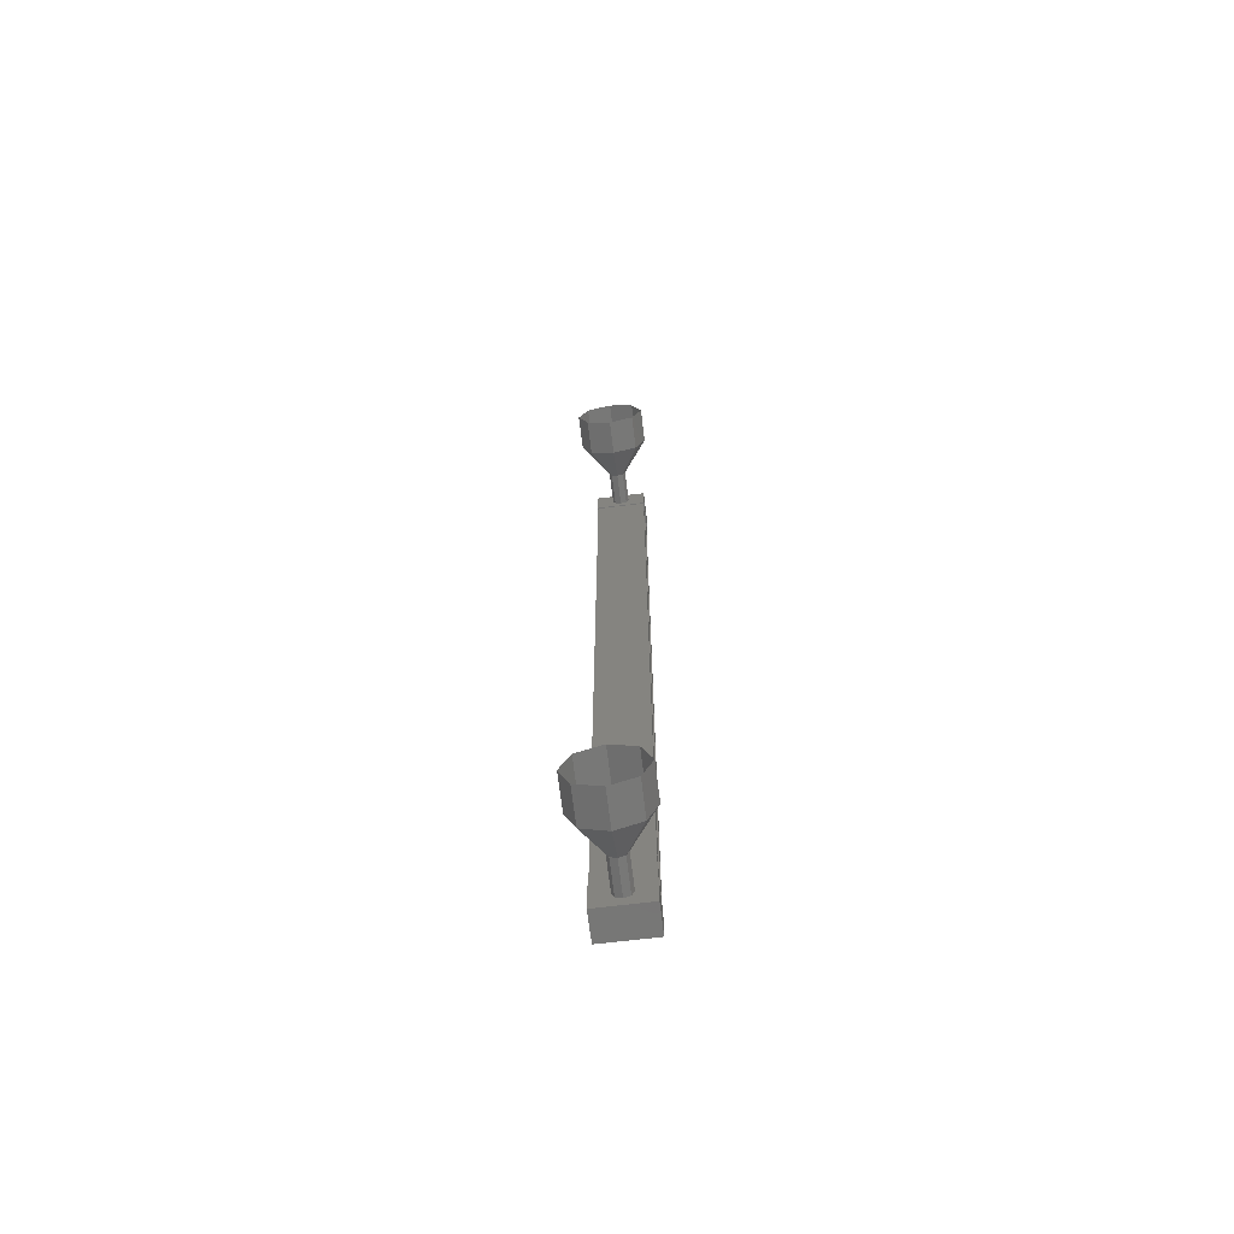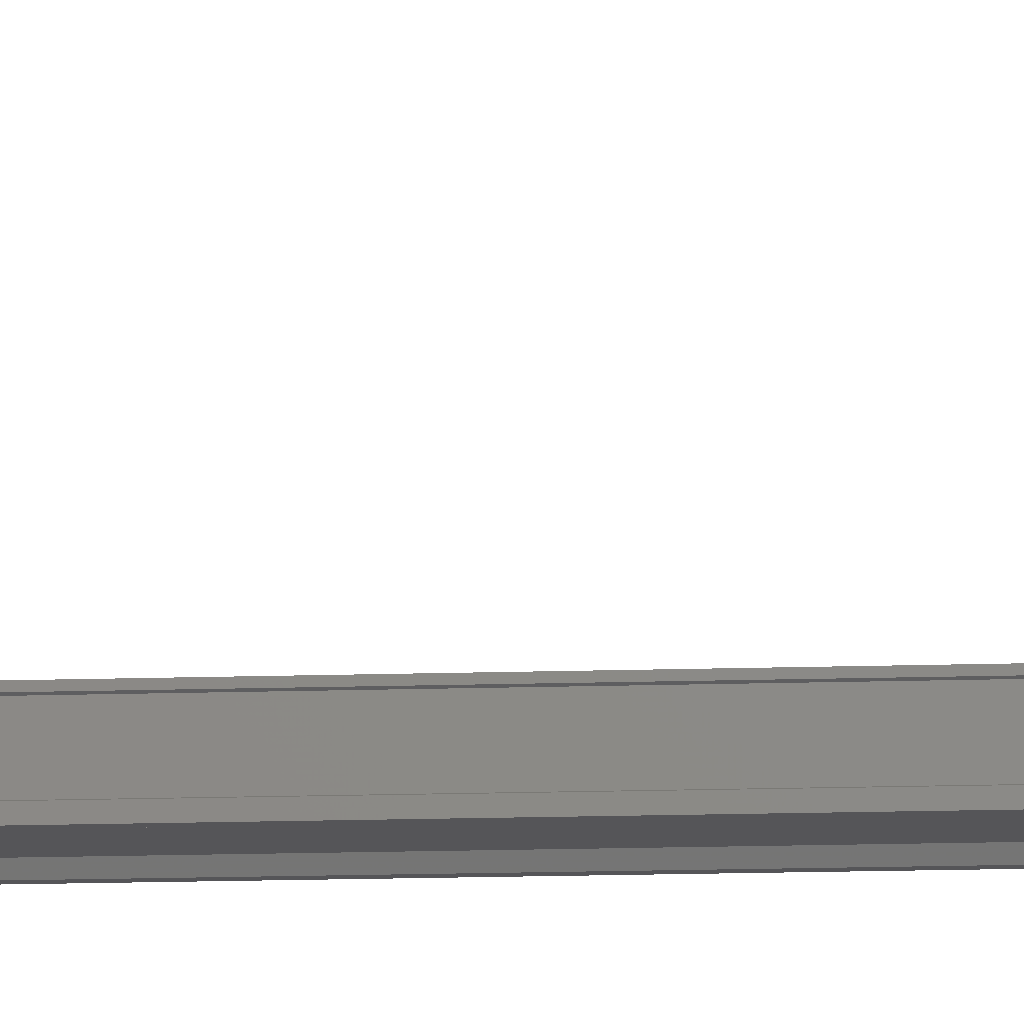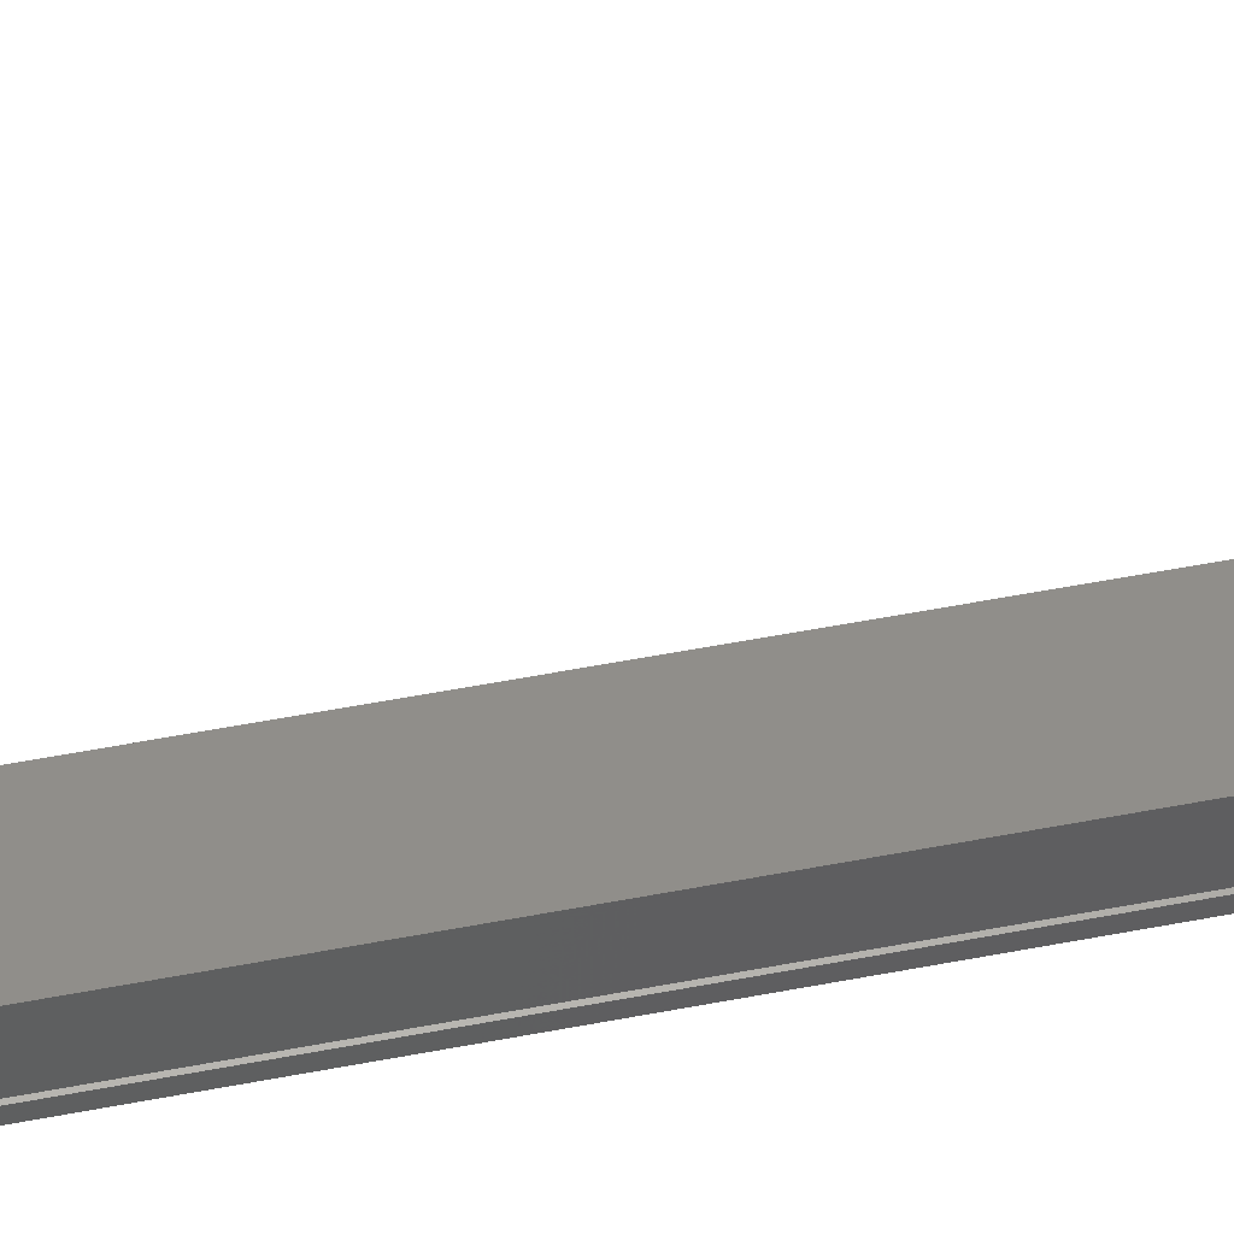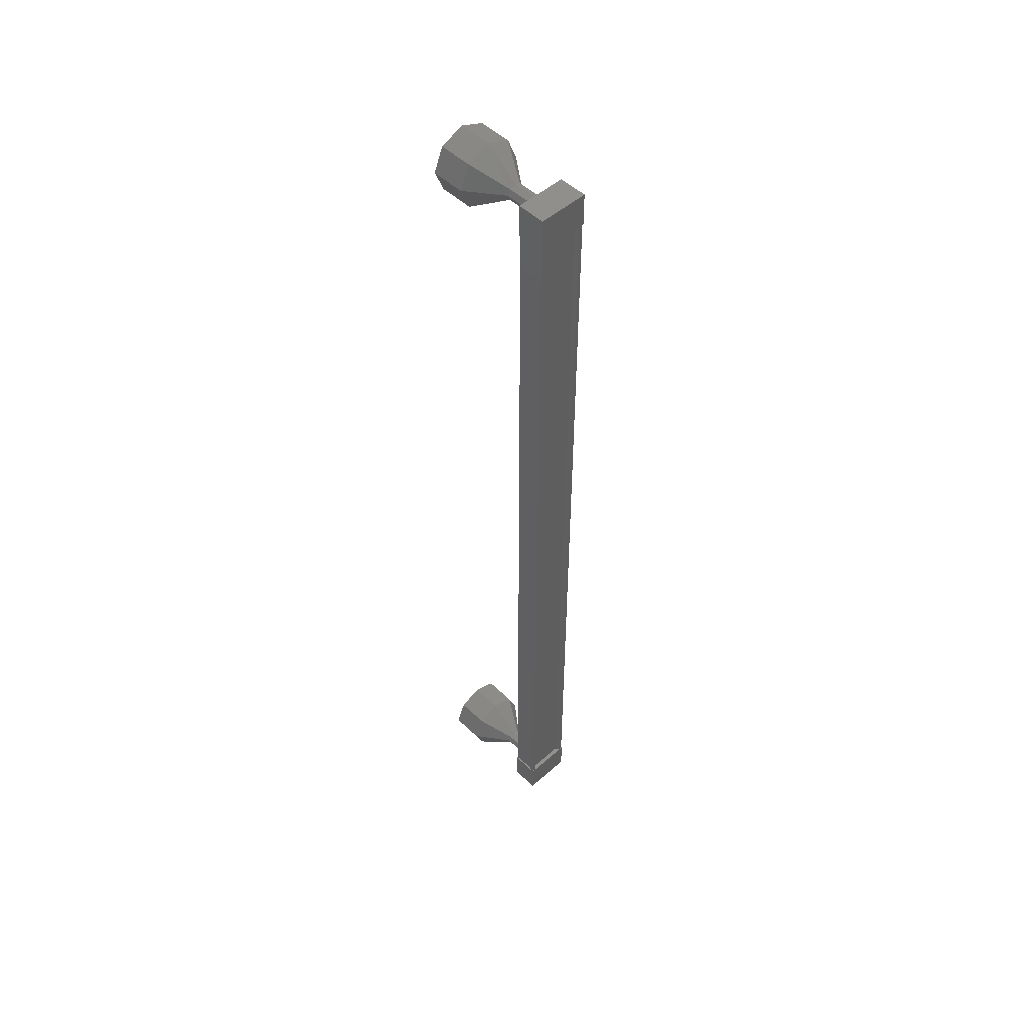
<metadata>
{"format":"stl","ext":"stl","renderer":"f3d","projection":"perspective","resolution":1024,"background":"white","views":[{"elev":-68.8,"azim":-173.1,"up":"+Z"},{"elev":-14.4,"azim":94.1,"up":"+Y"},{"elev":45.7,"azim":76.9,"up":"+Y"},{"elev":50.2,"azim":-43.8,"up":"+Z"}]}
</metadata>
<code>
# stl→obj: 128 verts, 152 faces
v -2.172 156.1 47.88
v -2.253 156 47.88
v -2.253 156 21.42
v -2.356 156 21.42
v -1.068 156.1 21.42
v -0.9869 156 21.42
v -0.9869 156 47.88
v -0.8841 156 21.42
v -0.8841 156 47.88
v -0.8841 156.7 21.42
v -0.8841 156.7 47.88
v -0.9155 156.7 21.42
v -0.9155 156.7 47.88
v -0.9155 156.1 47.88
v -2.172 156.1 21.42
v -1.068 156.1 47.88
v -0.8841 156.1 47.88
v -0.8841 156.1 21.42
v -0.9155 156.1 21.42
v -2.373 156 21.01
v -0.8671 156.8 21.01
v -0.8671 156 21.01
v -0.8671 156 22.01
v -2.373 156 22.01
v -0.8671 156.8 22.01
v -2.373 156.8 22.01
v -2.373 156.8 21.01
v -0.8671 156 47.29
v -2.373 156 47.29
v -0.8671 156.8 47.29
v -2.373 156.8 47.29
v -2.373 156.8 48.29
v -2.373 156 48.29
v -0.8671 156 48.29
v -0.8671 156.8 48.29
v -2.356 156 47.88
v -2.356 156.1 47.88
v -2.356 156.1 21.42
v -2.324 156.1 47.88
v -2.324 156.1 21.42
v -2.324 156.7 47.88
v -2.324 156.7 21.42
v -2.356 156.7 47.88
v -2.356 156.7 21.42
v -2.356 156.8 47.88
v -2.356 156.8 21.42
v -0.8841 156.8 47.88
v -0.8841 156.8 21.42
v -1.62 157.7 48.01
v -1.62 158.7 48.76
v -1.797 157.7 47.94
v -2.327 158.7 48.47
v -1.87 157.7 47.76
v -2.62 158.7 47.76
v -1.797 157.7 47.58
v -2.327 158.7 47.05
v -1.62 157.7 47.51
v -1.62 158.7 46.76
v -1.443 157.7 47.58
v -0.9129 158.7 47.05
v -1.37 157.7 47.76
v -0.62 158.7 47.76
v -1.443 157.7 47.94
v -0.9129 158.7 48.47
v -1.62 156.8 21.79
v -1.62 157.8 21.79
v -1.797 156.8 21.72
v -1.797 157.8 21.72
v -1.87 156.8 21.54
v -1.87 157.8 21.54
v -1.797 156.8 21.36
v -1.797 157.8 21.36
v -1.62 156.8 21.29
v -1.62 157.8 21.29
v -1.443 156.8 21.36
v -1.443 157.8 21.36
v -1.37 156.8 21.54
v -1.37 157.8 21.54
v -1.443 156.8 21.72
v -1.443 157.8 21.72
v -1.62 158.7 22.54
v -1.62 159.7 22.54
v -2.327 158.7 22.25
v -2.327 159.7 22.25
v -2.62 158.7 21.54
v -2.62 159.7 21.54
v -2.327 158.7 20.83
v -2.327 159.7 20.83
v -1.62 158.7 20.54
v -1.62 159.7 20.54
v -0.9129 158.7 20.83
v -0.9129 159.7 20.83
v -0.62 158.7 21.54
v -0.62 159.7 21.54
v -0.9129 158.7 22.25
v -0.9129 159.7 22.25
v -1.62 157.7 21.79
v -1.797 157.7 21.72
v -1.87 157.7 21.54
v -1.797 157.7 21.36
v -1.62 157.7 21.29
v -1.443 157.7 21.36
v -1.37 157.7 21.54
v -1.443 157.7 21.72
v -1.62 156.8 48.01
v -1.62 157.8 48.01
v -1.797 156.8 47.94
v -1.797 157.8 47.94
v -1.87 156.8 47.76
v -1.87 157.8 47.76
v -1.797 156.8 47.58
v -1.797 157.8 47.58
v -1.62 156.8 47.51
v -1.62 157.8 47.51
v -1.443 156.8 47.58
v -1.443 157.8 47.58
v -1.37 156.8 47.76
v -1.37 157.8 47.76
v -1.443 156.8 47.94
v -1.443 157.8 47.94
v -0.9129 159.7 48.47
v -1.62 159.7 48.76
v -2.327 159.7 48.47
v -2.62 159.7 47.76
v -2.327 159.7 47.05
v -1.62 159.7 46.76
v -0.9129 159.7 47.05
v -0.62 159.7 47.76
f 1 2 3
f 3 2 4
f 5 6 7
f 7 6 8
f 8 9 7
f 10 11 12
f 12 11 13
f 13 14 12
f 3 15 1
f 1 15 5
f 5 16 1
f 7 16 5
f 9 8 17
f 17 8 18
f 18 14 17
f 19 14 18
f 12 14 19
f 20 21 22
f 22 21 23
f 23 24 22
f 25 24 23
f 26 24 25
f 25 21 26
f 26 21 27
f 27 21 20
f 20 24 27
f 22 24 20
f 28 29 30
f 30 29 31
f 31 32 30
f 29 32 31
f 33 32 29
f 29 34 33
f 33 34 32
f 32 34 35
f 35 30 32
f 34 30 35
f 28 30 34
f 34 29 28
f 2 36 4
f 4 36 37
f 37 38 4
f 39 38 37
f 40 38 39
f 39 41 40
f 40 41 42
f 42 41 43
f 43 44 42
f 45 44 43
f 46 44 45
f 45 47 46
f 46 47 48
f 48 47 10
f 25 23 21
f 24 26 27
f 47 11 10
f 49 50 51
f 51 50 52
f 52 53 51
f 54 53 52
f 55 53 54
f 54 56 55
f 55 56 57
f 57 56 58
f 58 59 57
f 60 59 58
f 61 59 60
f 60 62 61
f 61 62 63
f 63 62 64
f 64 49 63
f 50 49 64
f 65 66 67
f 67 66 68
f 68 69 67
f 70 69 68
f 71 69 70
f 70 72 71
f 71 72 73
f 73 72 74
f 74 75 73
f 76 75 74
f 77 75 76
f 76 78 77
f 77 78 79
f 79 78 80
f 80 65 79
f 66 65 80
f 81 82 83
f 83 82 84
f 84 85 83
f 86 85 84
f 87 85 86
f 86 88 87
f 87 88 89
f 89 88 90
f 90 91 89
f 92 91 90
f 93 91 92
f 92 94 93
f 93 94 95
f 95 94 96
f 96 81 95
f 82 81 96
f 97 81 98
f 98 81 83
f 83 99 98
f 85 99 83
f 100 99 85
f 85 87 100
f 100 87 101
f 101 87 89
f 89 102 101
f 91 102 89
f 103 102 91
f 91 93 103
f 103 93 104
f 104 93 95
f 95 97 104
f 81 97 95
f 105 106 107
f 107 106 108
f 108 109 107
f 110 109 108
f 111 109 110
f 110 112 111
f 111 112 113
f 113 112 114
f 114 115 113
f 116 115 114
f 117 115 116
f 116 118 117
f 117 118 119
f 119 118 120
f 120 105 119
f 106 105 120
f 64 121 50
f 50 121 122
f 122 52 50
f 123 52 122
f 54 52 123
f 123 124 54
f 54 124 56
f 56 124 125
f 125 58 56
f 126 58 125
f 60 58 126
f 126 127 60
f 60 127 62
f 62 127 128
f 128 64 62
f 121 64 128

</code>
